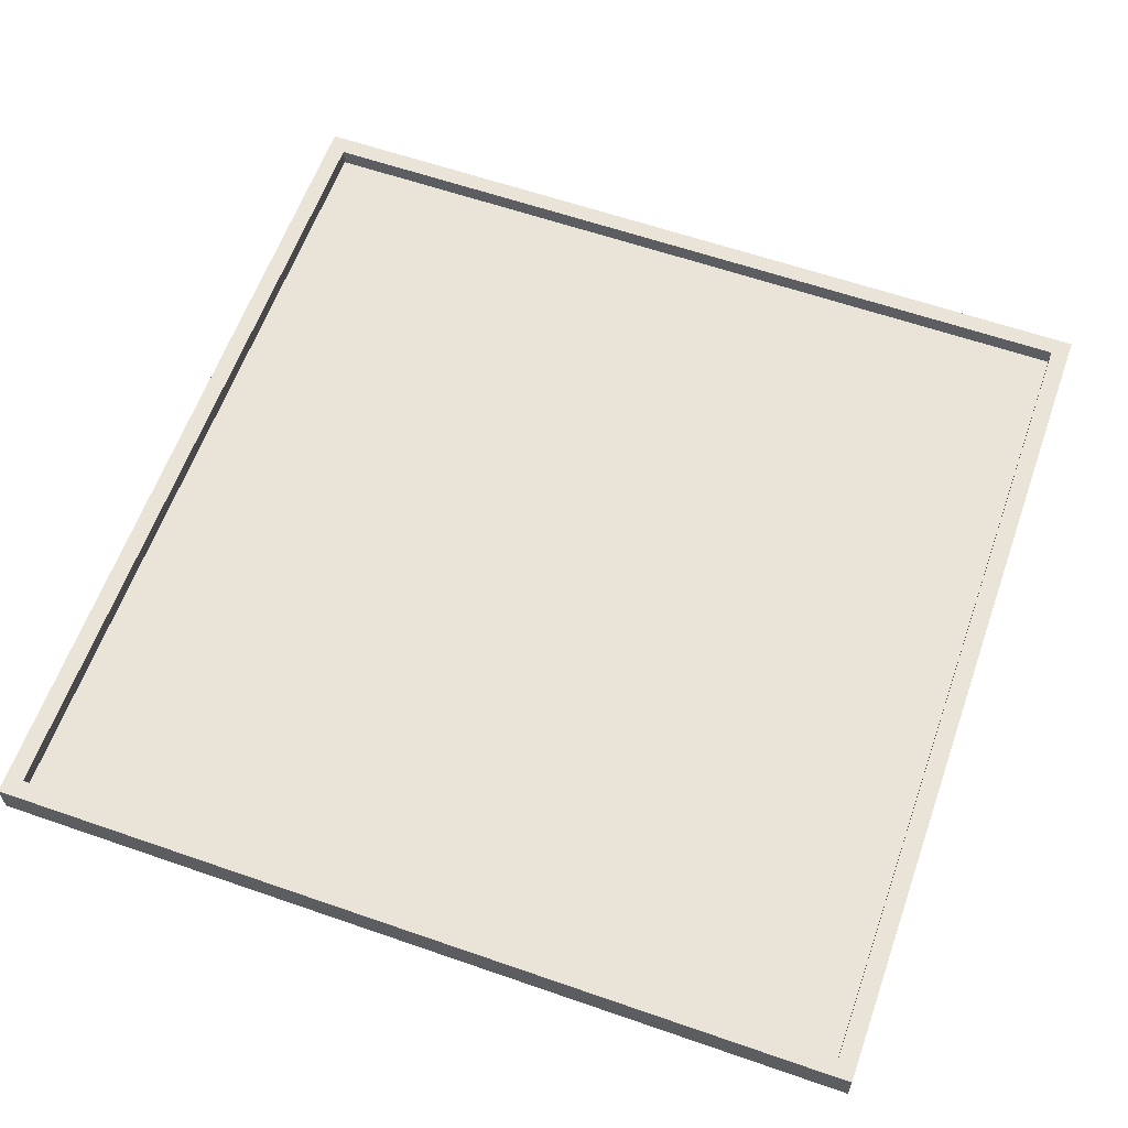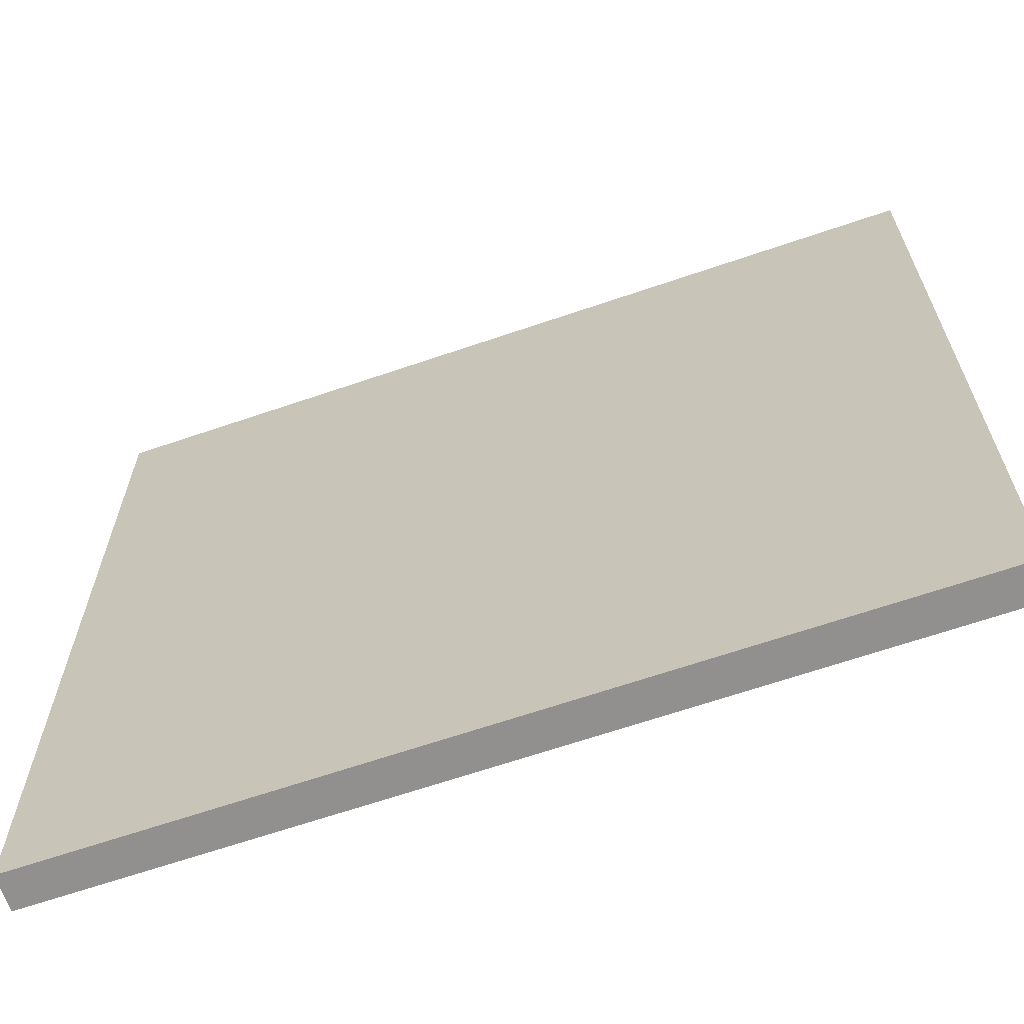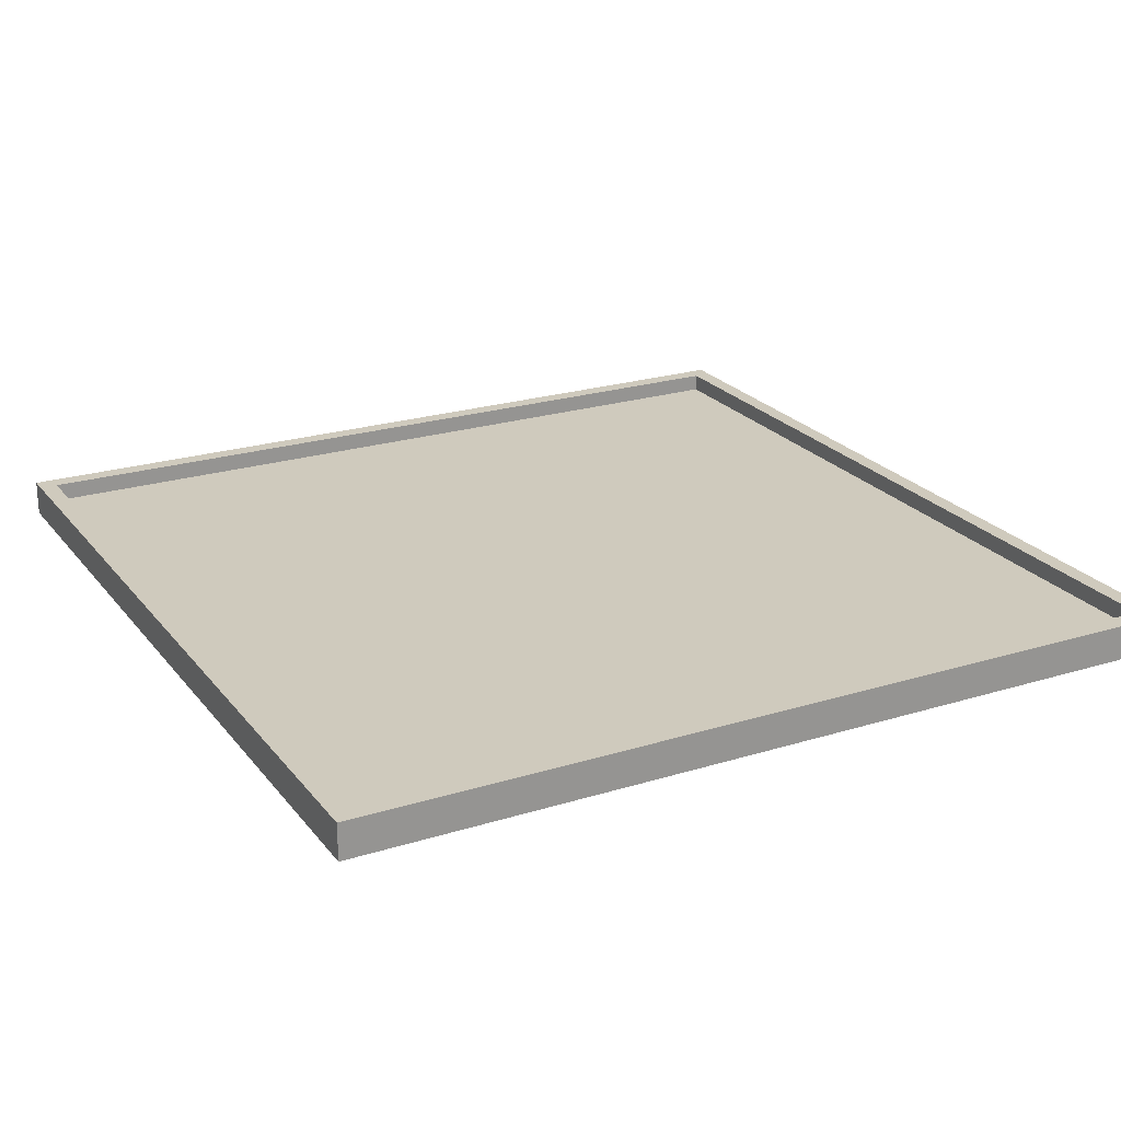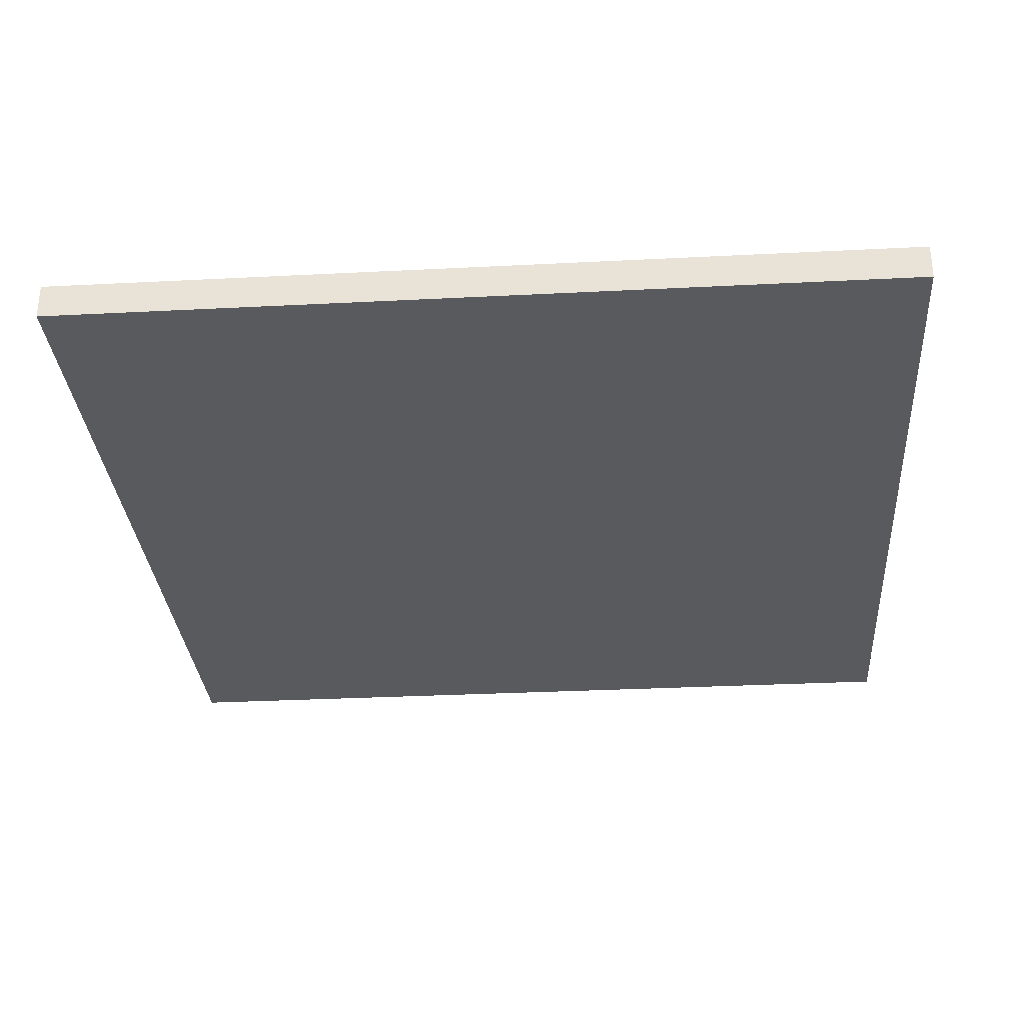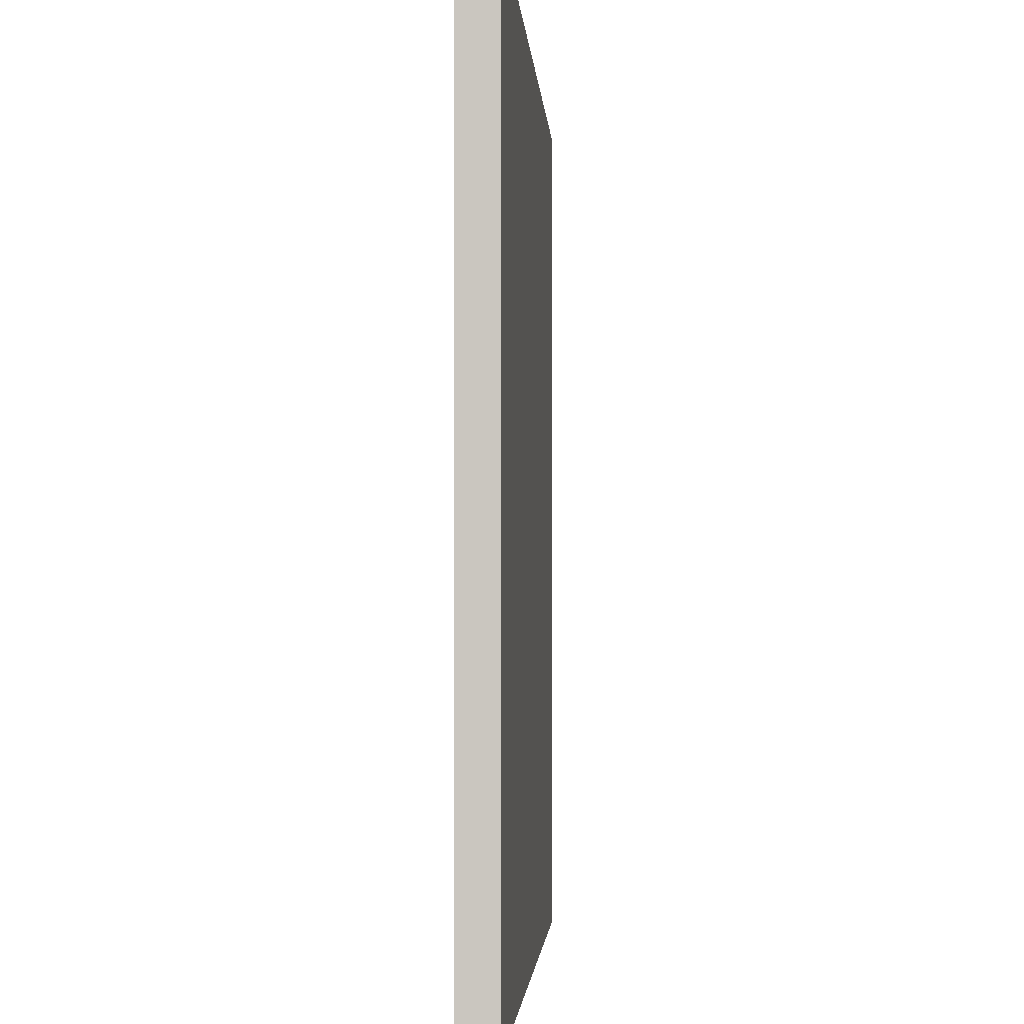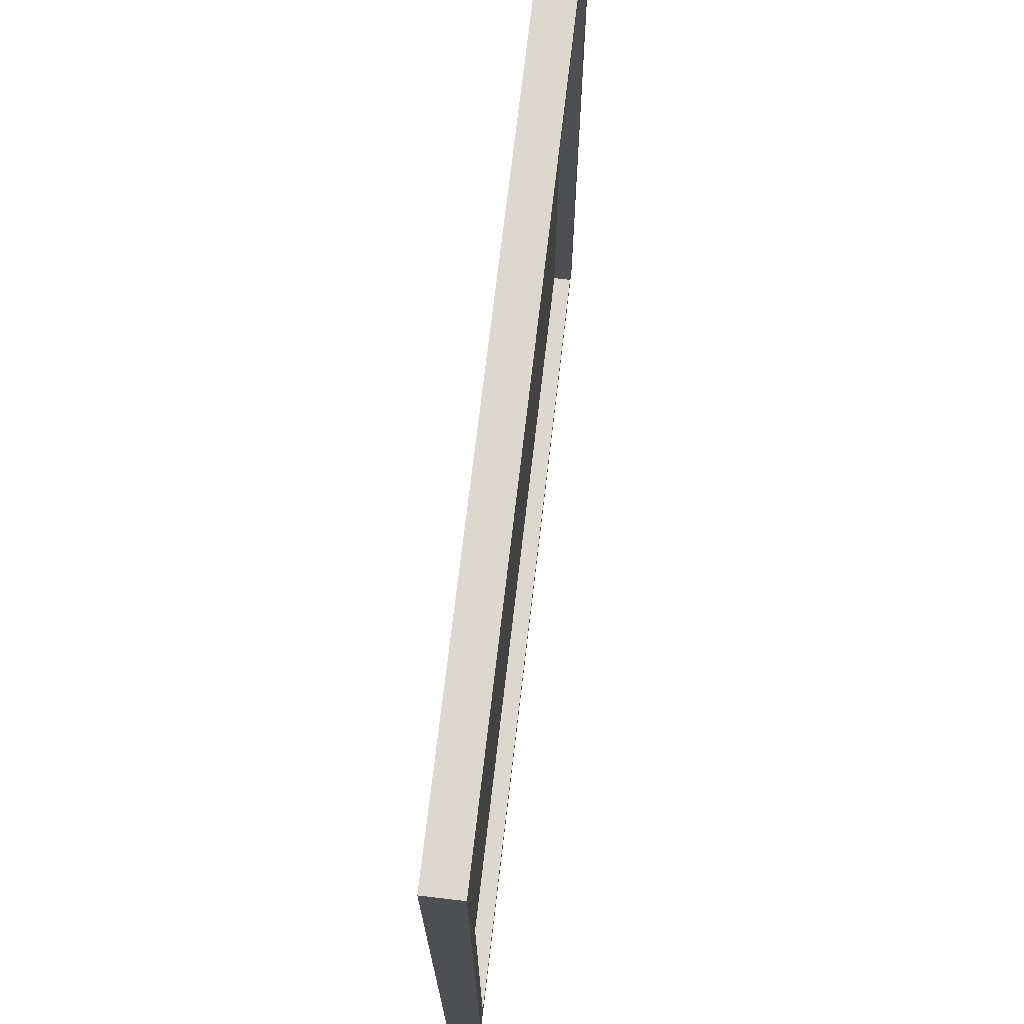
<metadata>
{"format":"obj","ext":"obj","renderer":"f3d","projection":"perspective","resolution":1024,"background":"white","views":[{"elev":61.0,"azim":-160.5,"up":"+Y"},{"elev":-65.7,"azim":19.0,"up":"+Z"},{"elev":22.9,"azim":152.1,"up":"+Y"},{"elev":-31.0,"azim":-85.8,"up":"+Y"},{"elev":-2.3,"azim":-86.5,"up":"+Z"},{"elev":72.4,"azim":96.7,"up":"+Z"}]}
</metadata>
<code>
o
v -7.2 0 -31.2
v -7.2 0 -36
v -7.2 0.1 -31.2
v -7.2 0.1 -36
v -7.2 0.2 -31.2
v -7.2 0.2 -36
v -2.5 0.1 -31.3
v -2.5 0.1 -35.9
v -2.5 0.2 -31.3
v -2.5 0.2 -35.9
v -7.1 0.1 -31.3
v -7.1 0.1 -35.9
v -7.1 0.2 -31.3
v -7.1 0.2 -35.9
v -2.4 0 -31.2
v -2.4 0 -36
v -2.4 0.1 -31.2
v -2.4 0.1 -36
v -2.4 0.2 -31.2
v -2.4 0.2 -36
v -7.2 0 -31.2
v -7.2 0.1 -31.2
v -7.2 0.2 -31.2
v -2.4 0 -31.2
v -2.4 0.1 -31.2
v -2.4 0.2 -31.2
v -7.1 0.1 -35.9
v -7.1 0.2 -35.9
v -2.5 0.1 -35.9
v -2.5 0.2 -35.9
v -7.1 0.1 -31.3
v -7.1 0.2 -31.3
v -2.5 0.1 -31.3
v -2.5 0.2 -31.3
v -7.2 0 -36
v -7.2 0.1 -36
v -7.2 0.2 -36
v -2.4 0 -36
v -2.4 0.1 -36
v -2.4 0.2 -36
v -7.2 0 -31.2
v -2.4 0 -31.2
v -7.1 0 -31.3
v -2.5 0 -31.3
v -7.1 0 -35.9
v -2.5 0 -35.9
v -7.2 0 -36
v -2.4 0 -36
v -7.1 0.1 -31.3
v -2.5 0.1 -31.3
v -7.1 0.1 -35.9
v -2.5 0.1 -35.9
v -7.2 0.2 -31.2
v -2.4 0.2 -31.2
v -7.1 0.2 -31.3
v -2.5 0.2 -31.3
v -7.1 0.2 -35.9
v -2.5 0.2 -35.9
v -7.2 0.2 -36
v -2.4 0.2 -36
f 3 2 1
f 4 2 3
f 5 4 3
f 6 4 5
f 9 8 7
f 10 8 9
f 11 12 13
f 13 12 14
f 15 16 17
f 17 16 18
f 17 18 19
f 19 18 20
f 24 22 21
f 25 23 22
f 25 22 24
f 26 23 25
f 29 28 27
f 30 28 29
f 31 32 33
f 33 32 34
f 35 36 38
f 36 37 39
f 38 36 39
f 39 37 40
f 43 42 41
f 44 42 43
f 45 43 41
f 45 44 43
f 46 42 44
f 46 44 45
f 47 45 41
f 47 46 45
f 48 42 46
f 48 46 47
f 49 50 51
f 51 50 52
f 53 54 55
f 55 54 56
f 53 55 57
f 56 54 58
f 53 57 59
f 57 58 59
f 58 54 60
f 59 58 60

</code>
